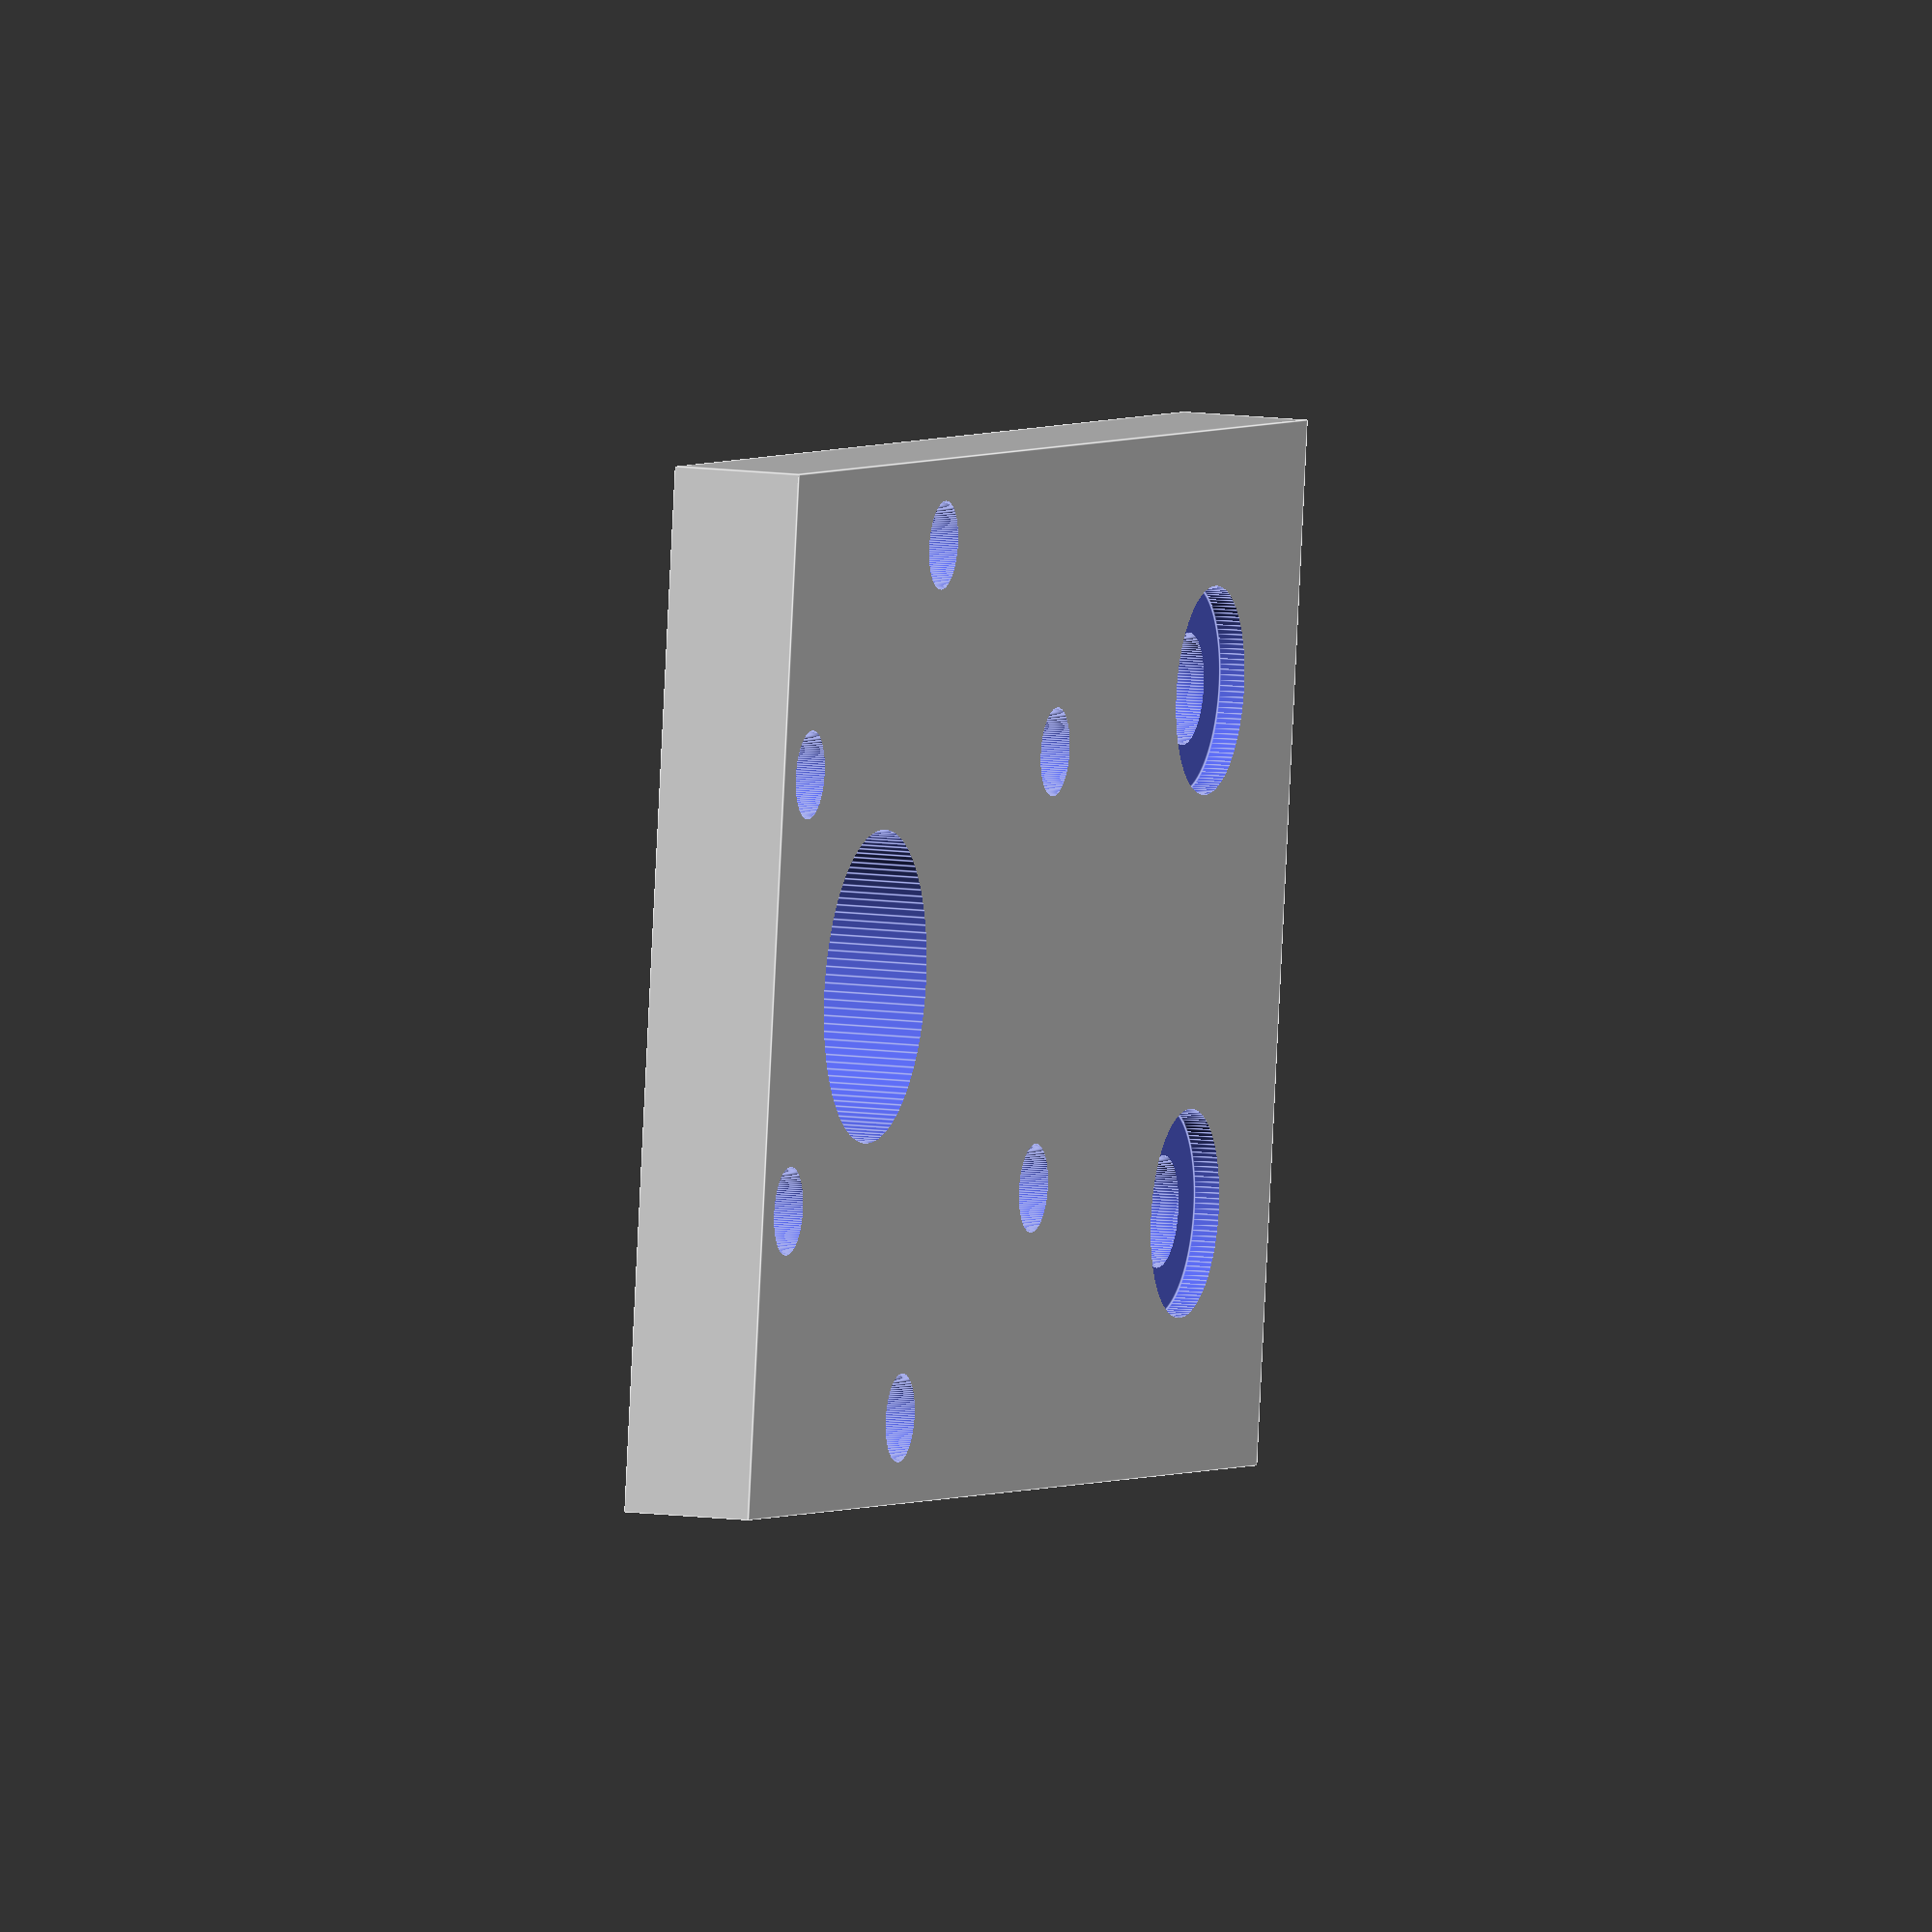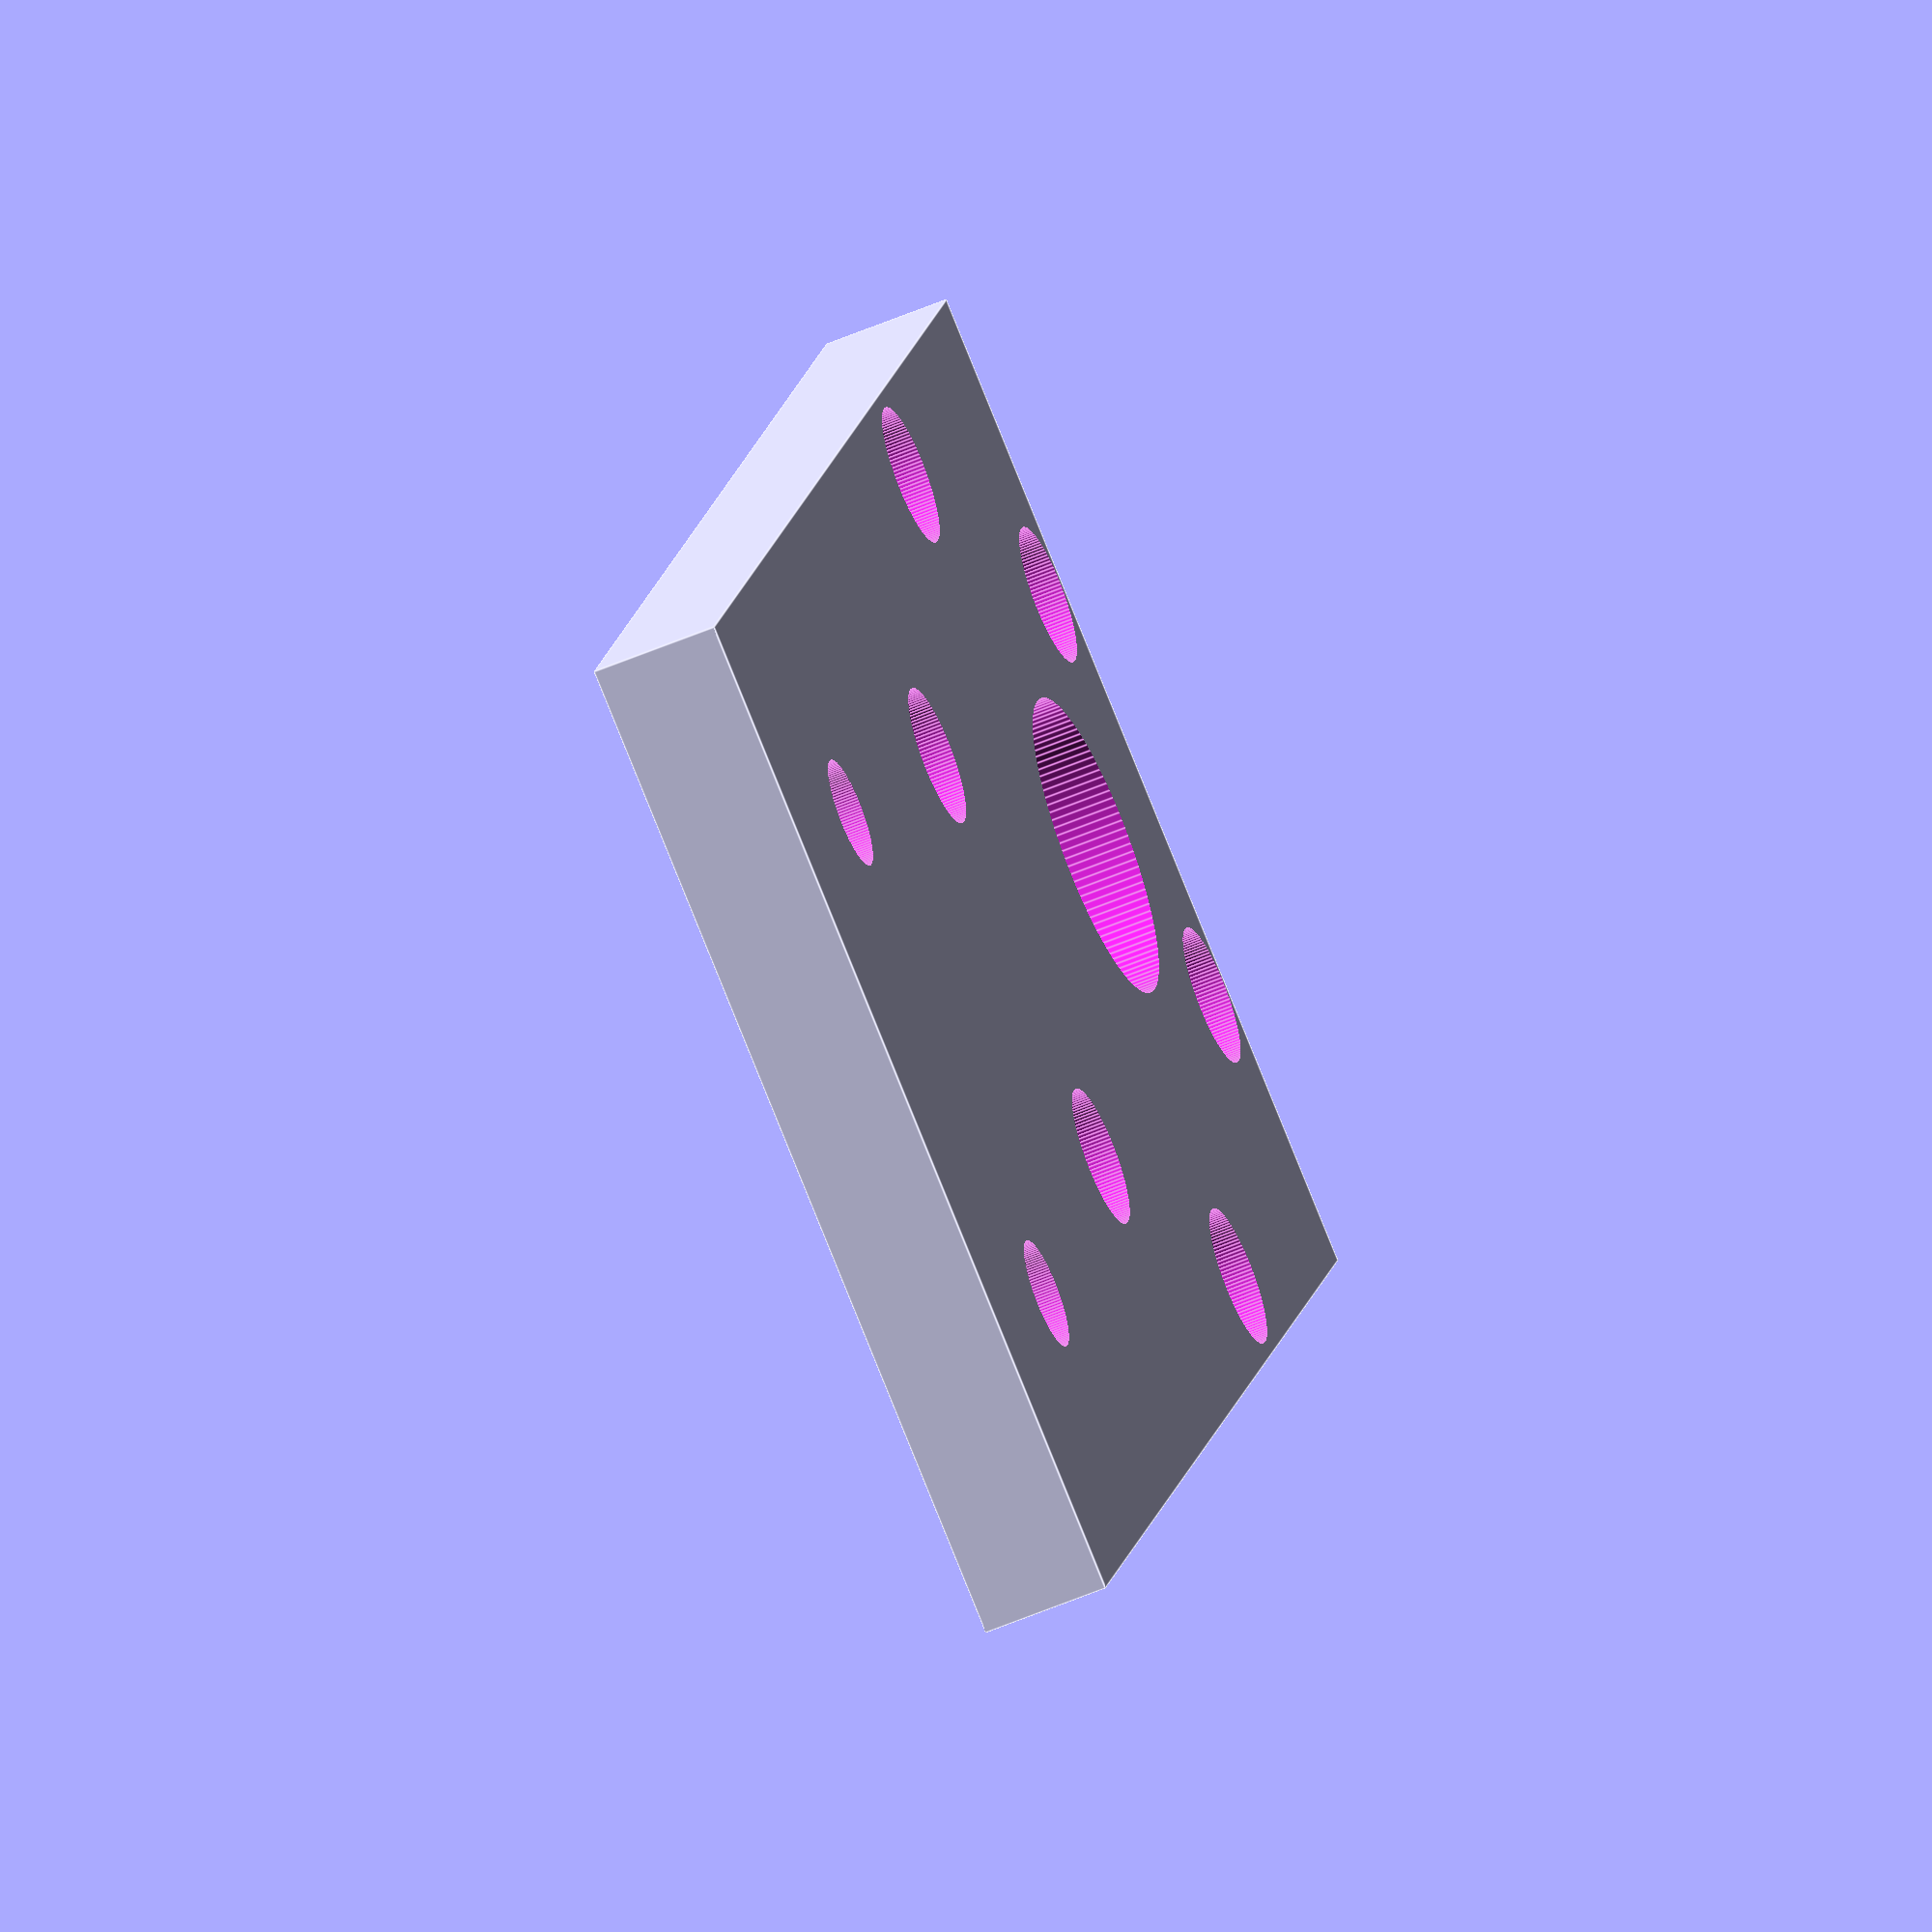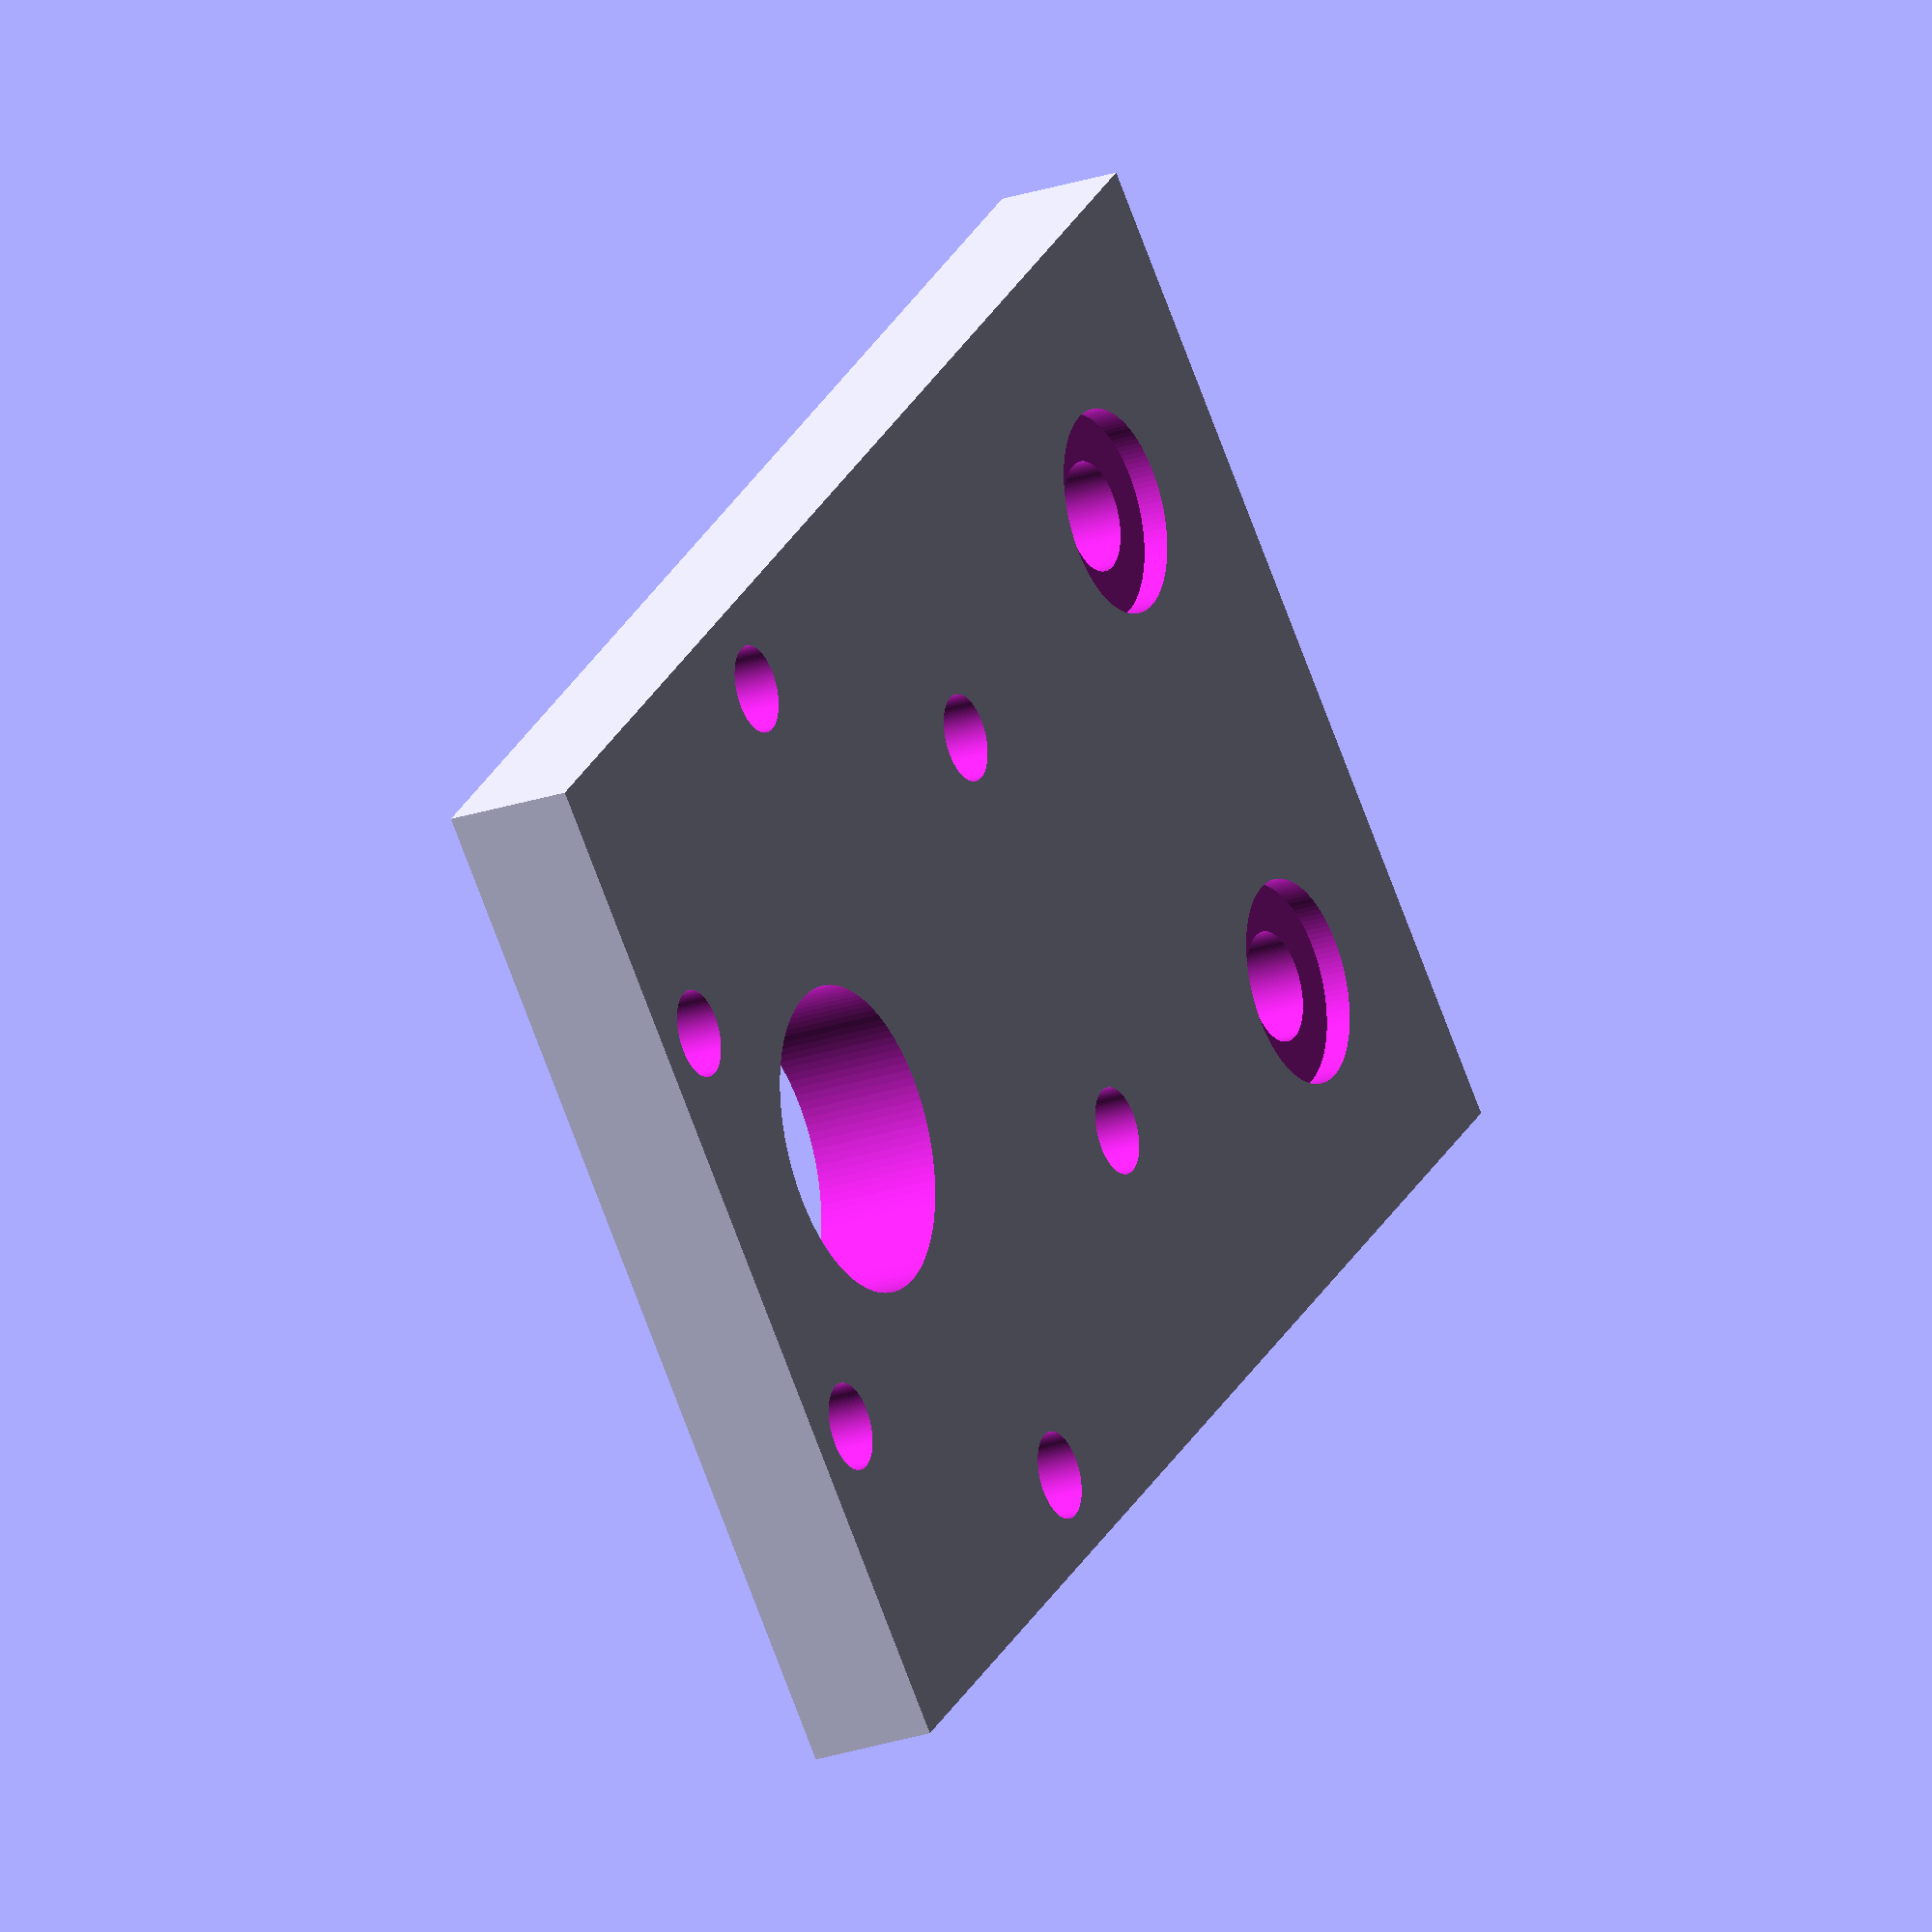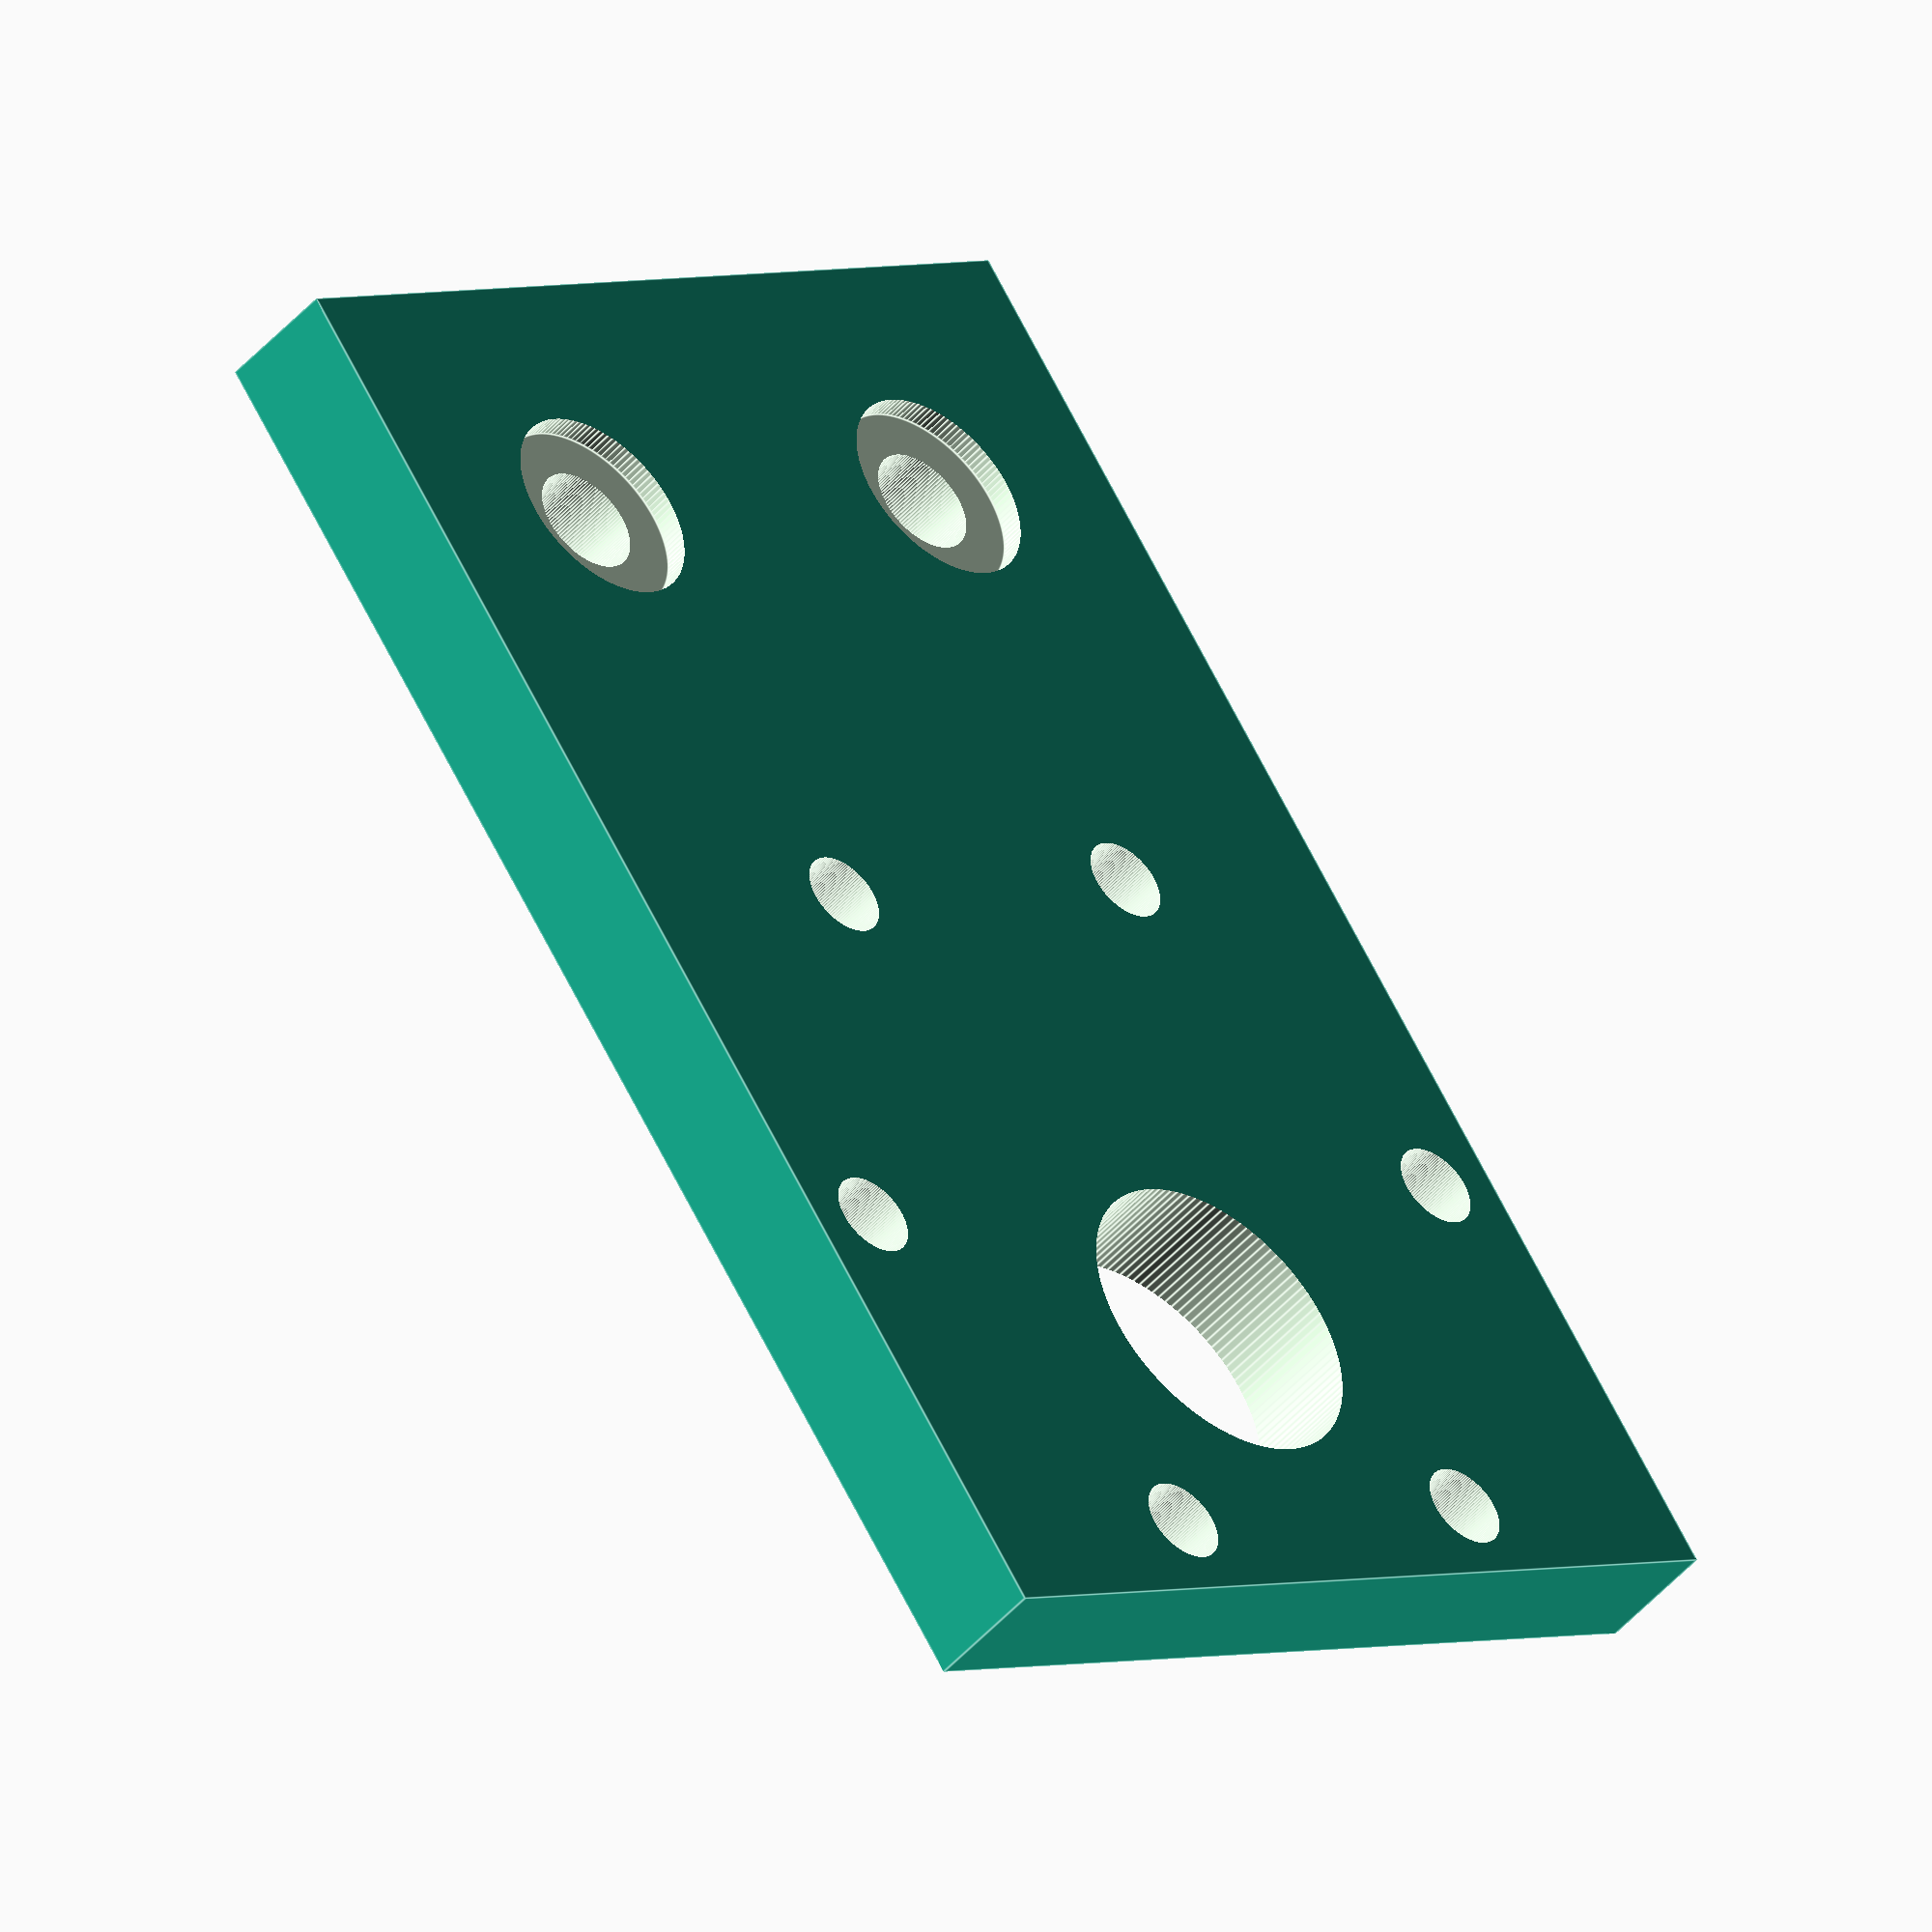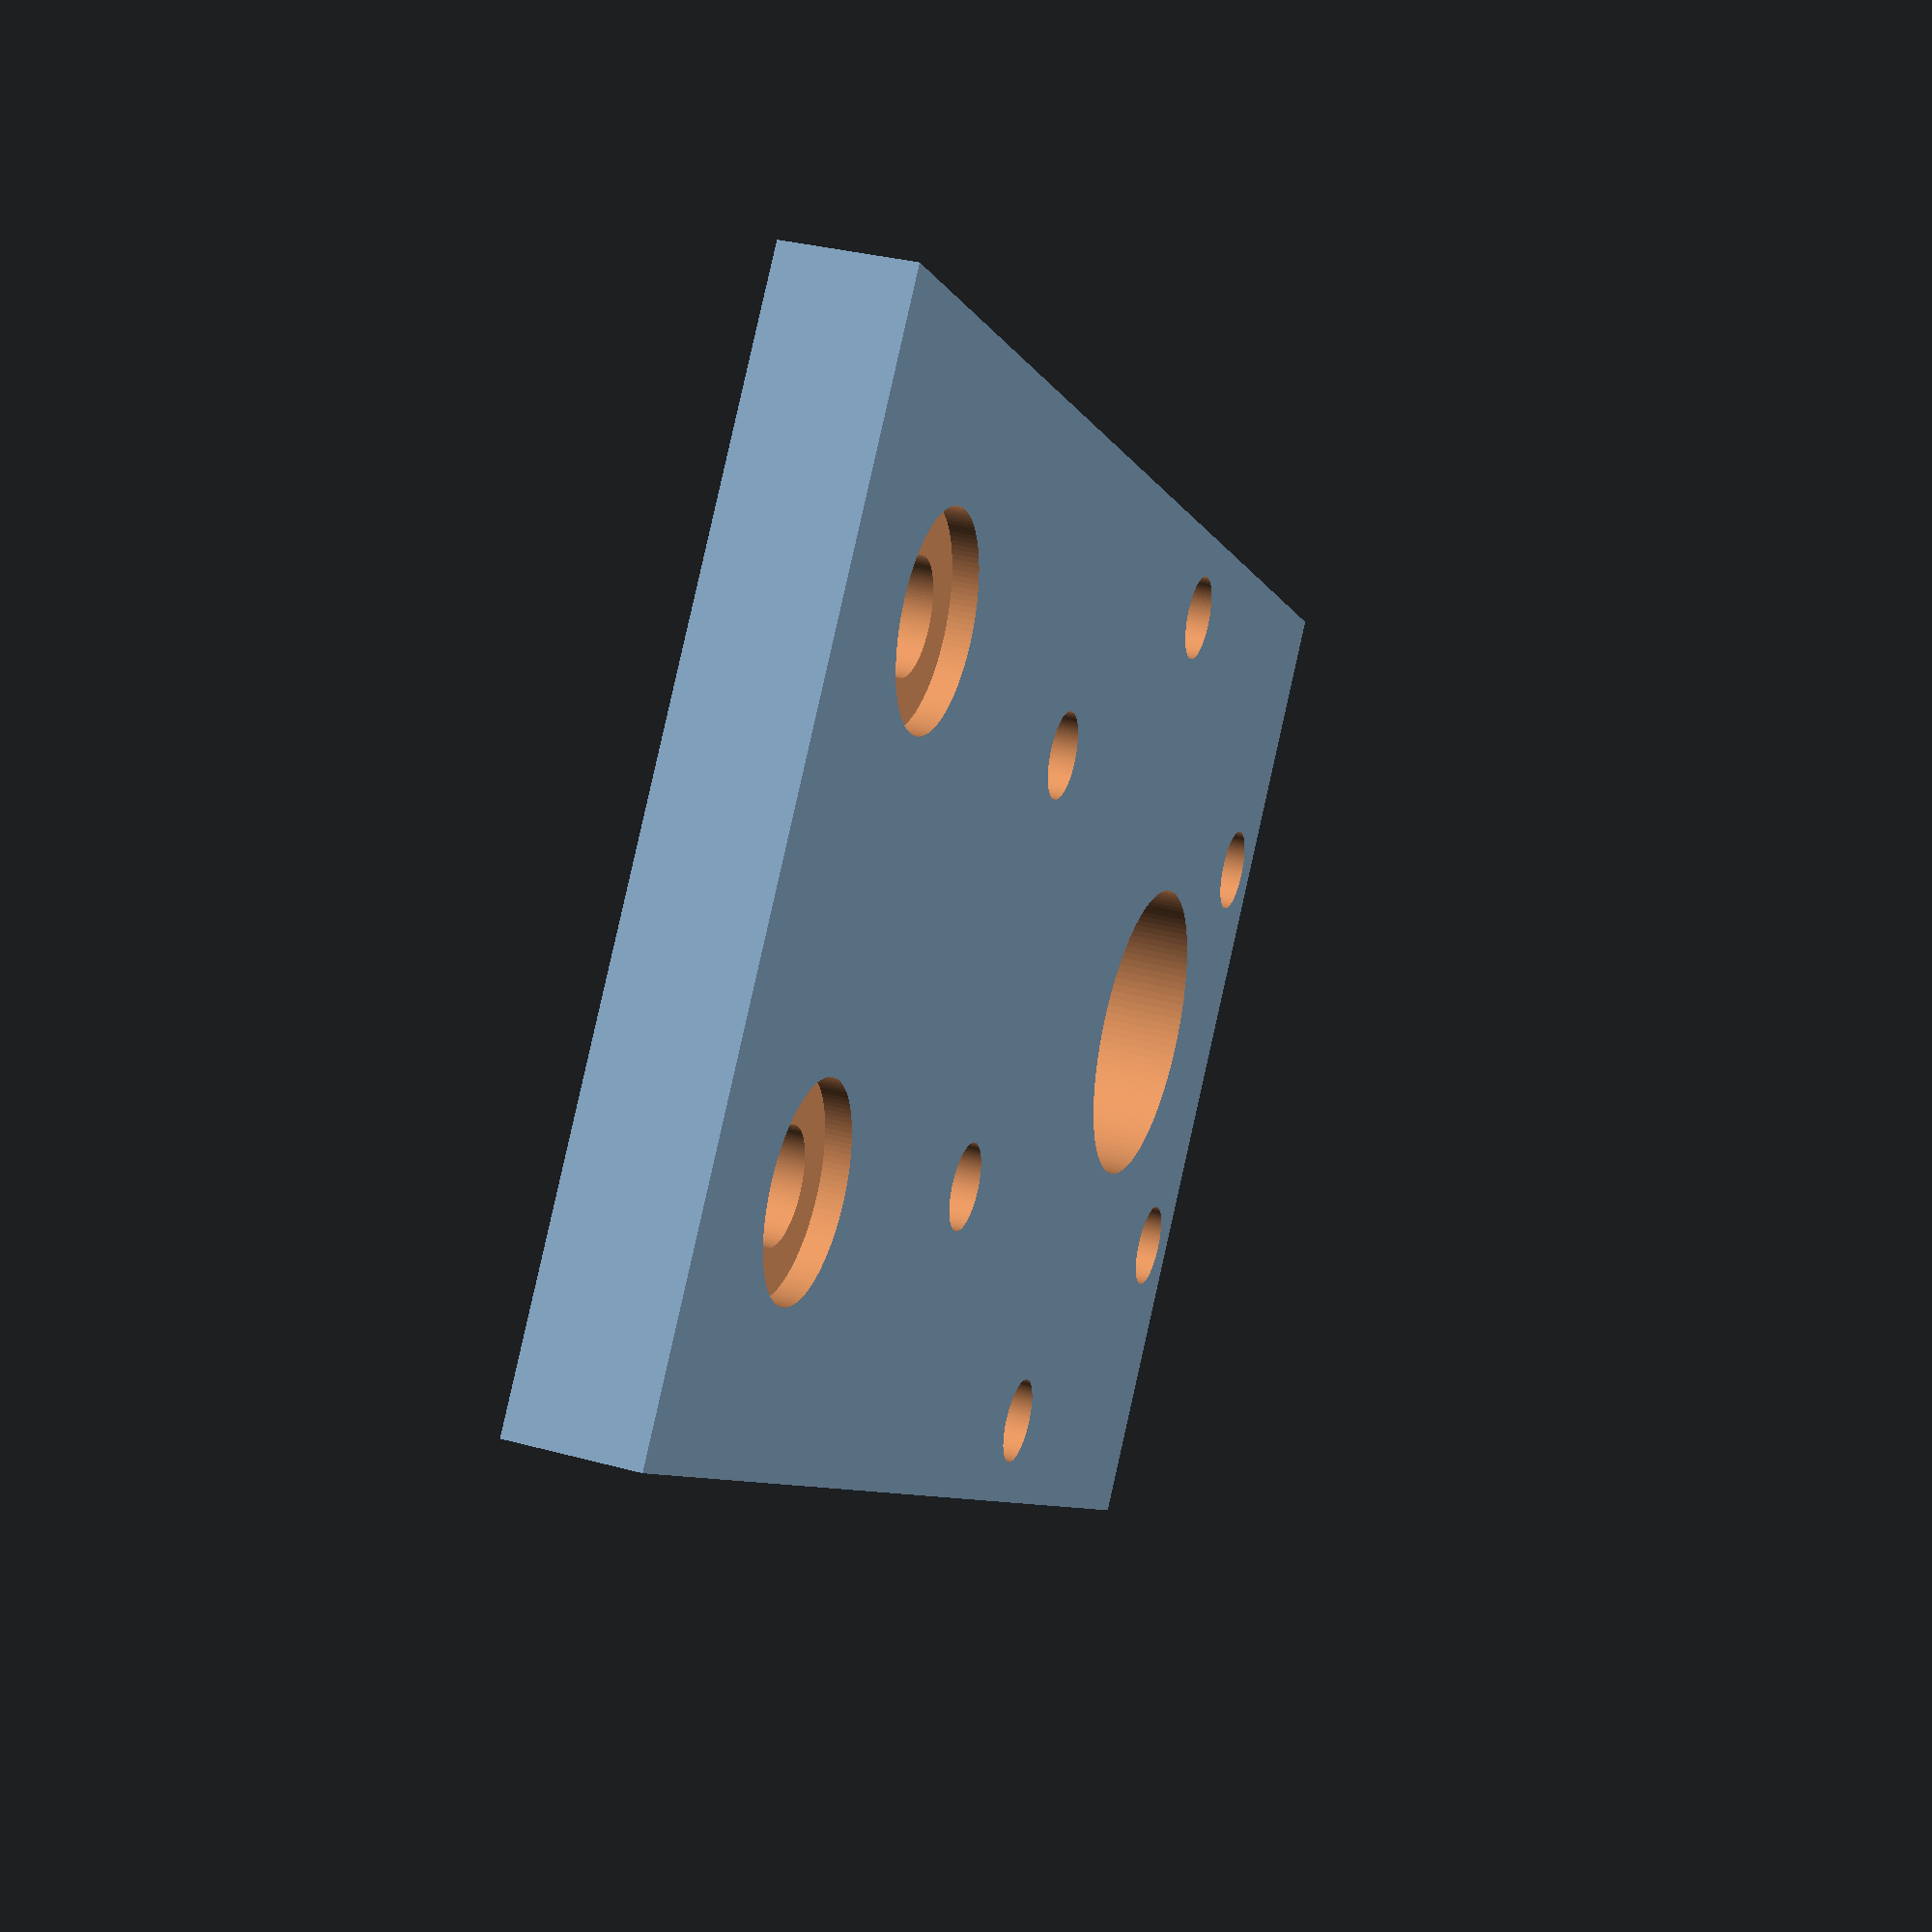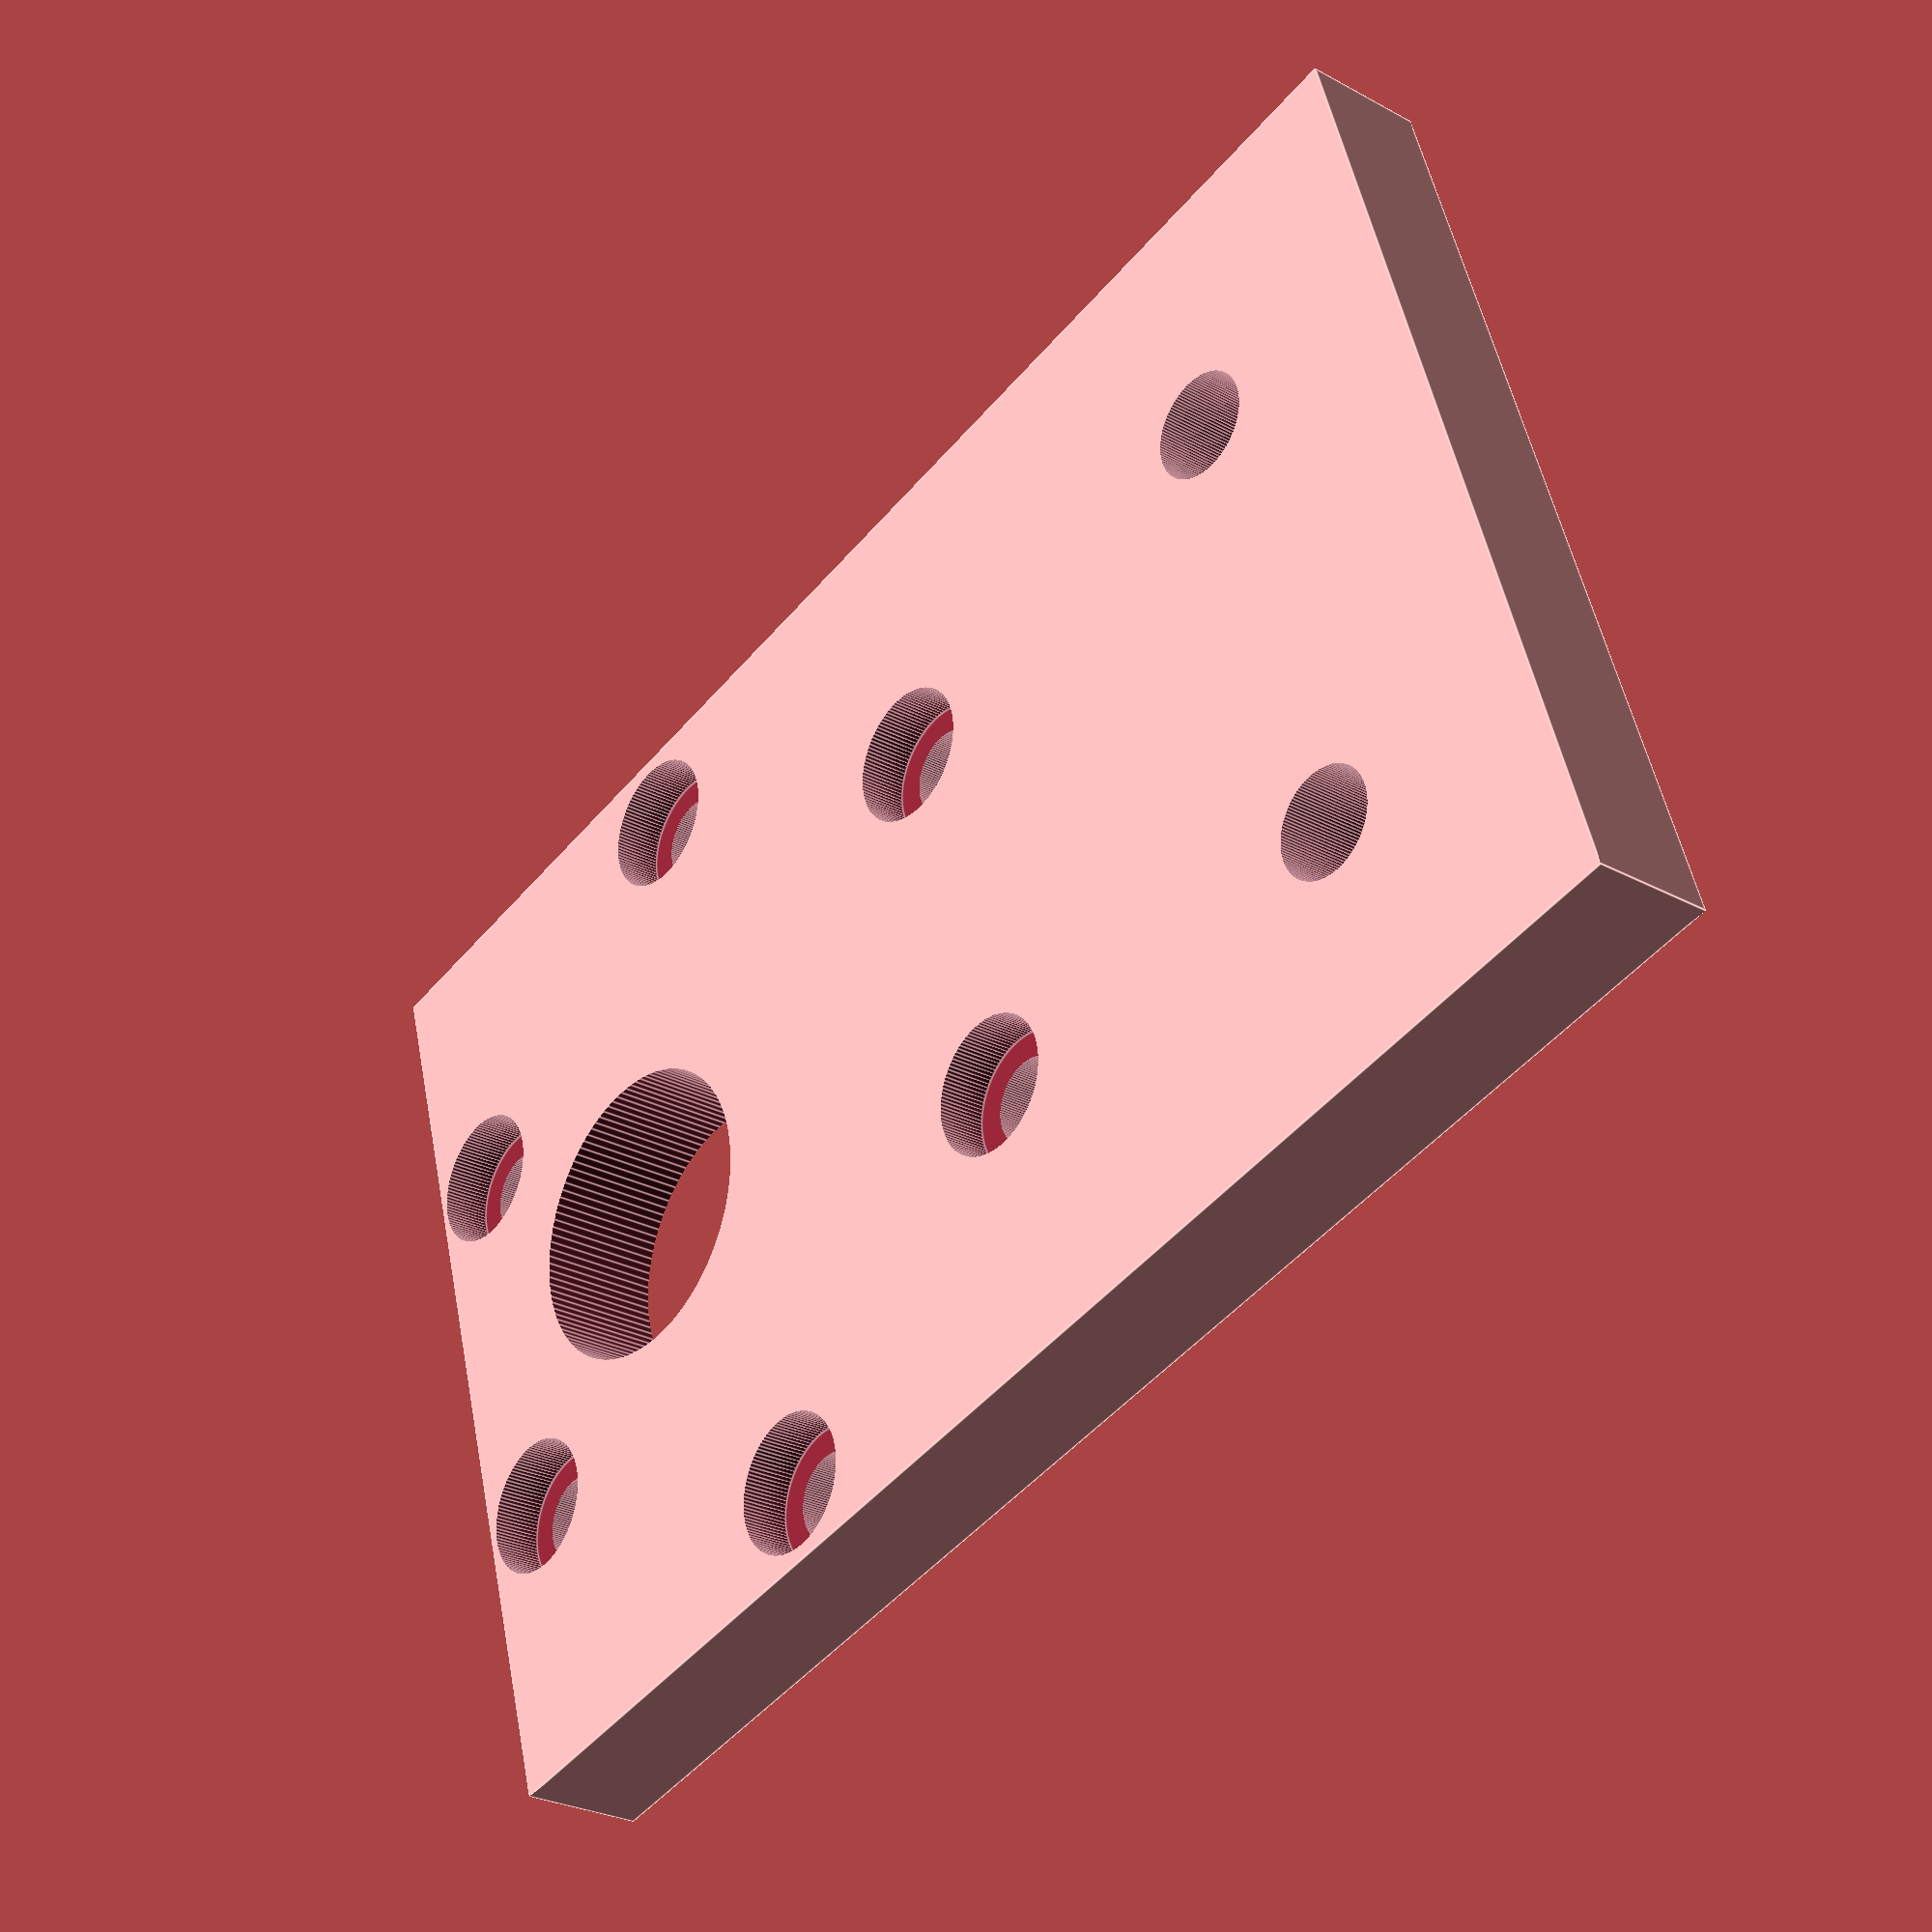
<openscad>
$fn=120;

// motor negative
module motor() {
    //motor body
    cylinder(h=10, d=37); 
    //shaft outcome
    translate([0, 5.5, 10]) { 
        cylinder(h=20, d=12);  
    }
    //screw holes
    rotate([0, 0, -19])
    for (i=[0:360/6:359]) {
        rotate([0, 0, i]) {
            translate([31.5/2, 5.5, 10]) {
                cylinder(h=20, d=3.4);
            }
            translate([31.5/2, 5.5, 18]) {
                cylinder(h=5, d=5.5);
            }
        }
    };
}


difference() {
    cube([40, 60, 5]);
    union() {
        translate([20, 42.5, -15])
            motor();
        translate([10, 10, -1]) {
            cylinder(h=15, d=4.3);
        }
        translate([30, 10, -1]) {
            cylinder(h=15, d=4.3);
        }
        translate([10, 10, -4]) {
            cylinder(h=5, d=8);
        }
        translate([30, 10, -4]) {
            cylinder(h=5, d=8);
        }

    }
}


</openscad>
<views>
elev=348.9 azim=81.5 roll=109.1 proj=o view=edges
elev=237.9 azim=201.6 roll=246.3 proj=o view=edges
elev=203.9 azim=314.8 roll=60.4 proj=o view=solid
elev=225.8 azim=35.1 roll=38.4 proj=o view=edges
elev=147.0 azim=51.3 roll=69.4 proj=p view=wireframe
elev=207.2 azim=73.5 roll=130.2 proj=p view=edges
</views>
